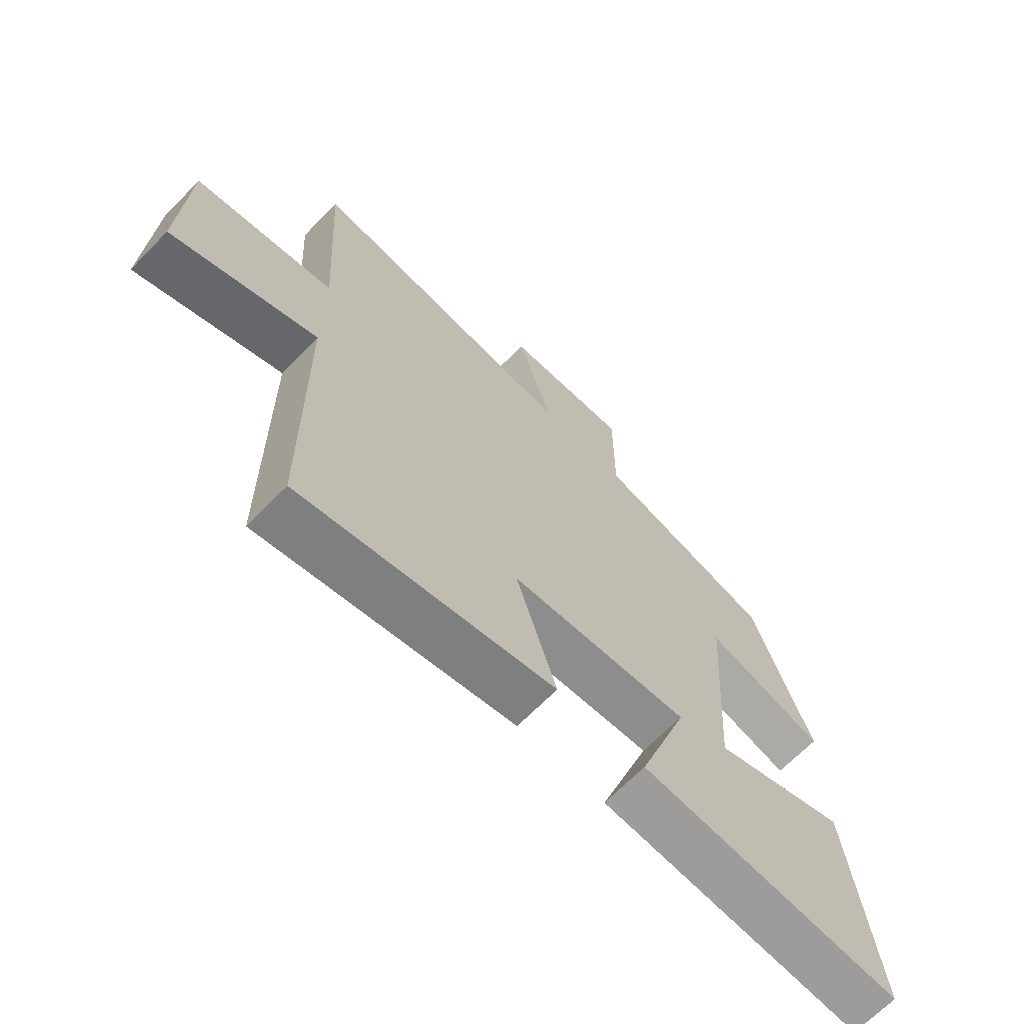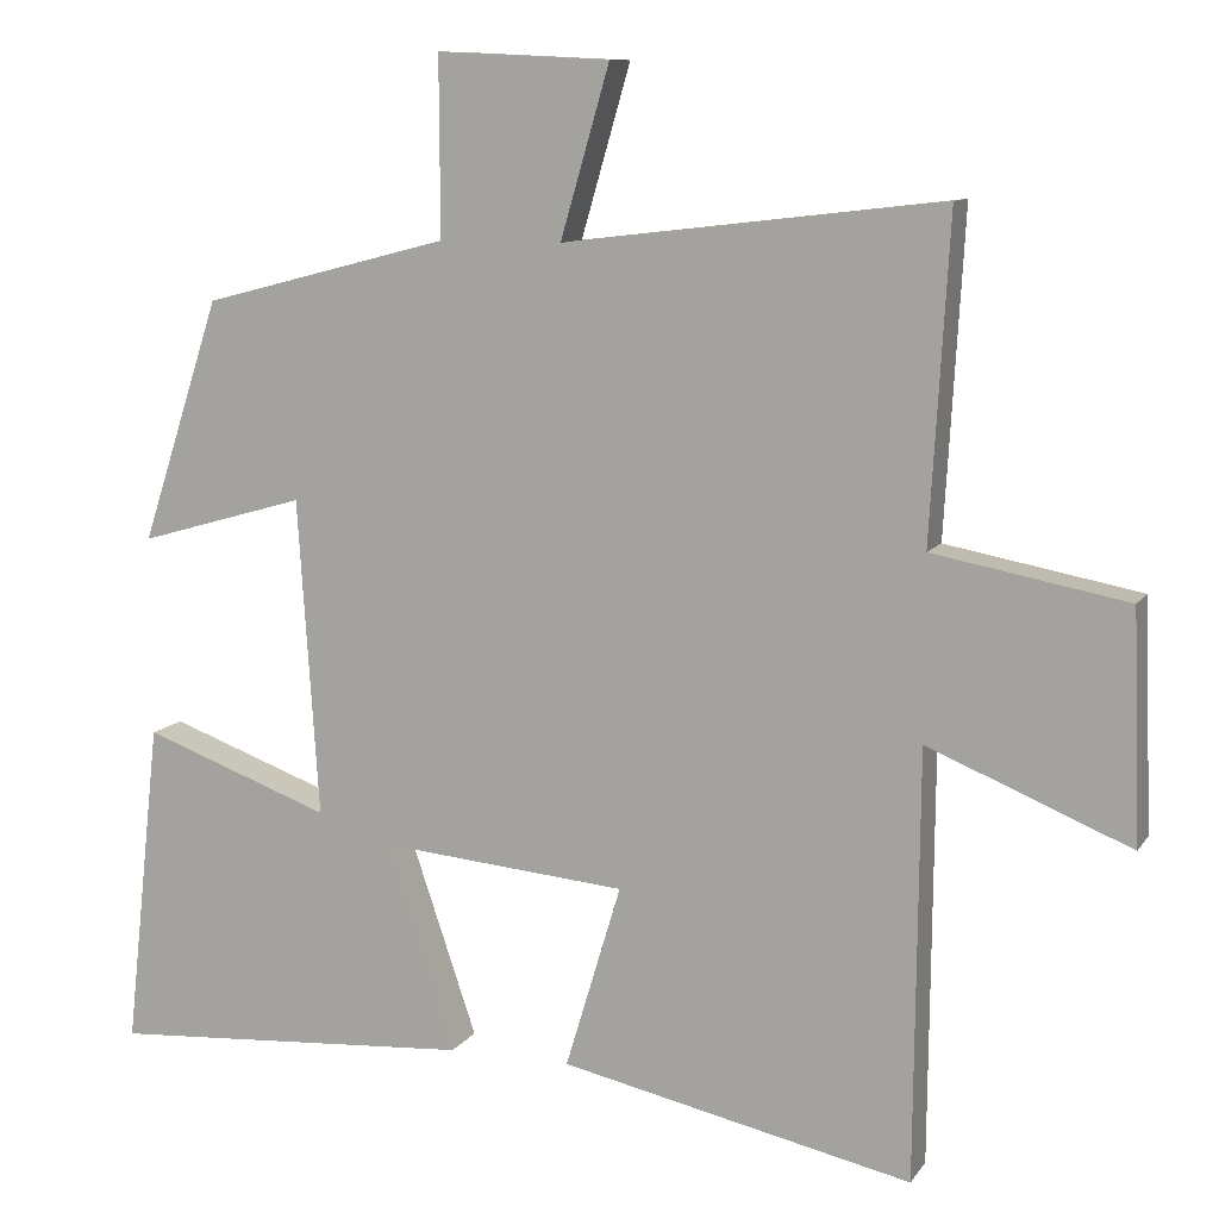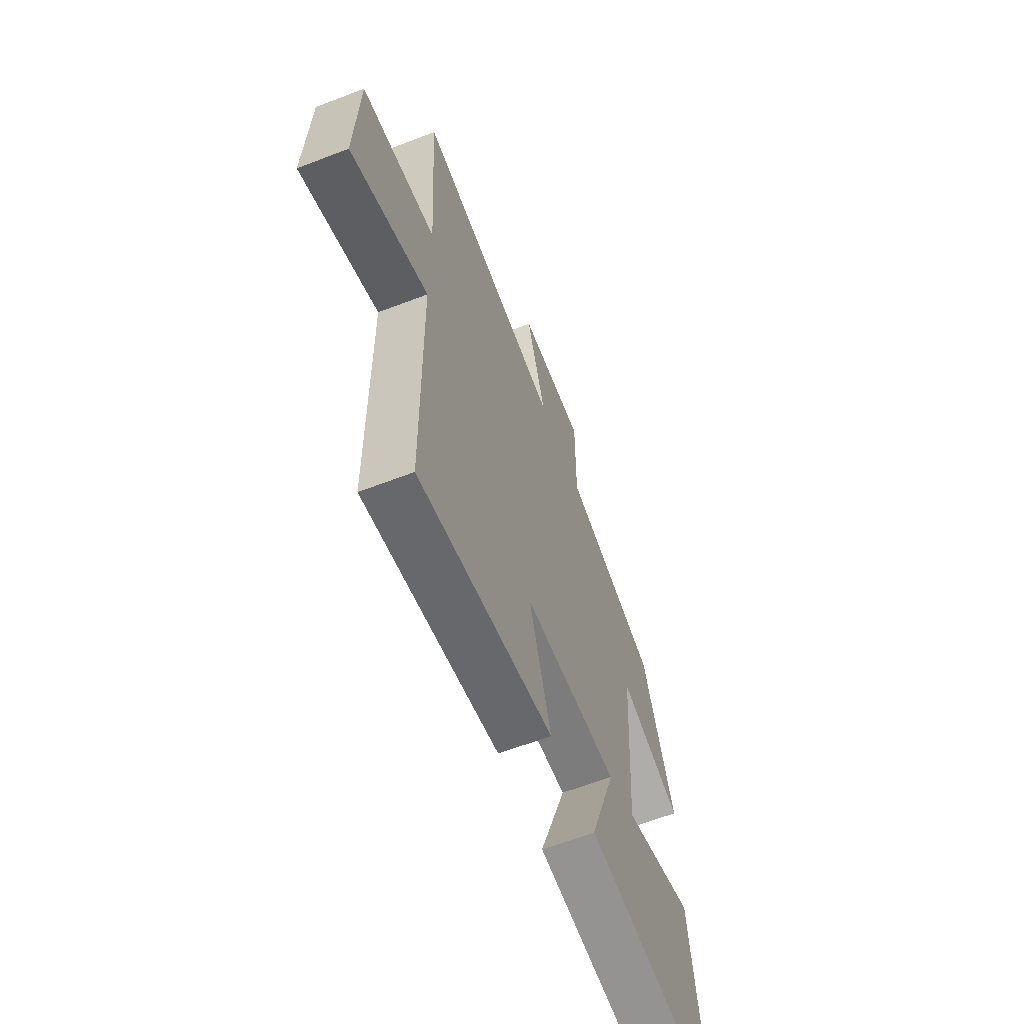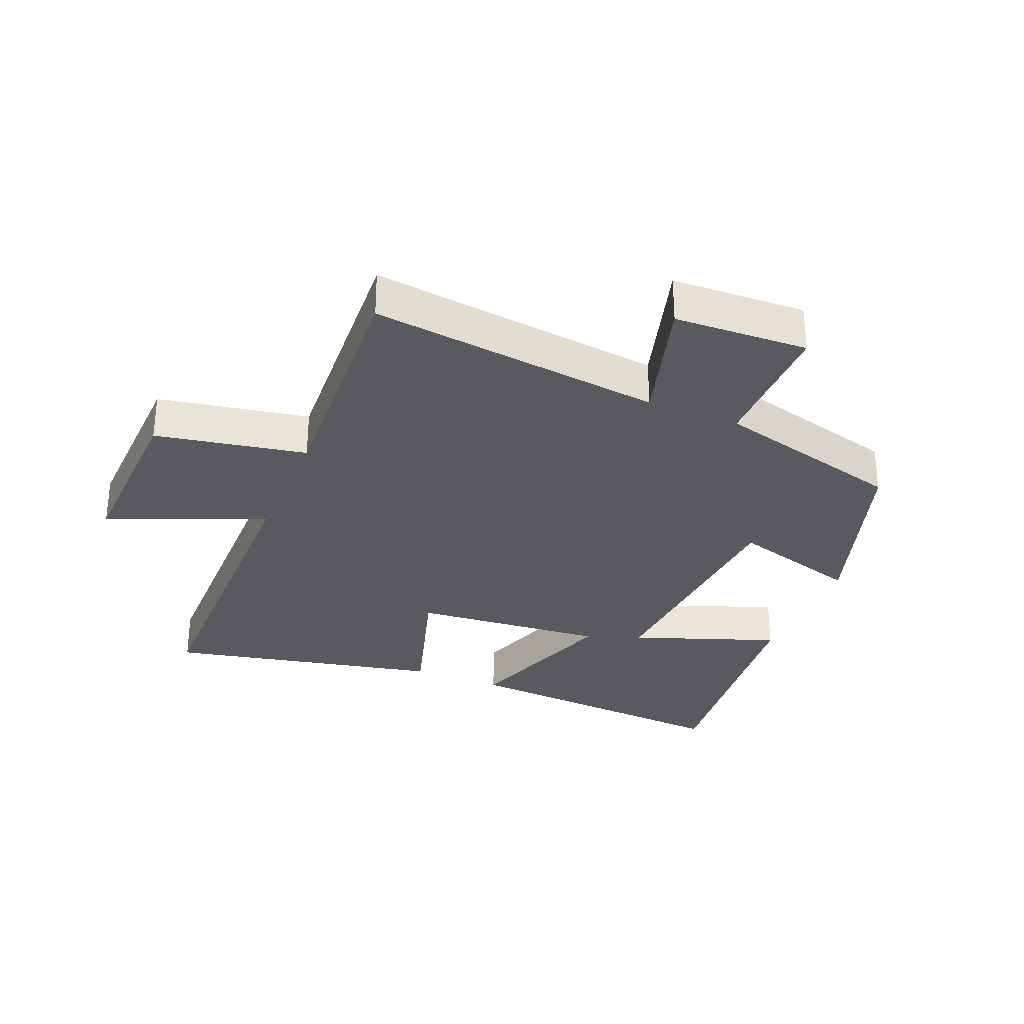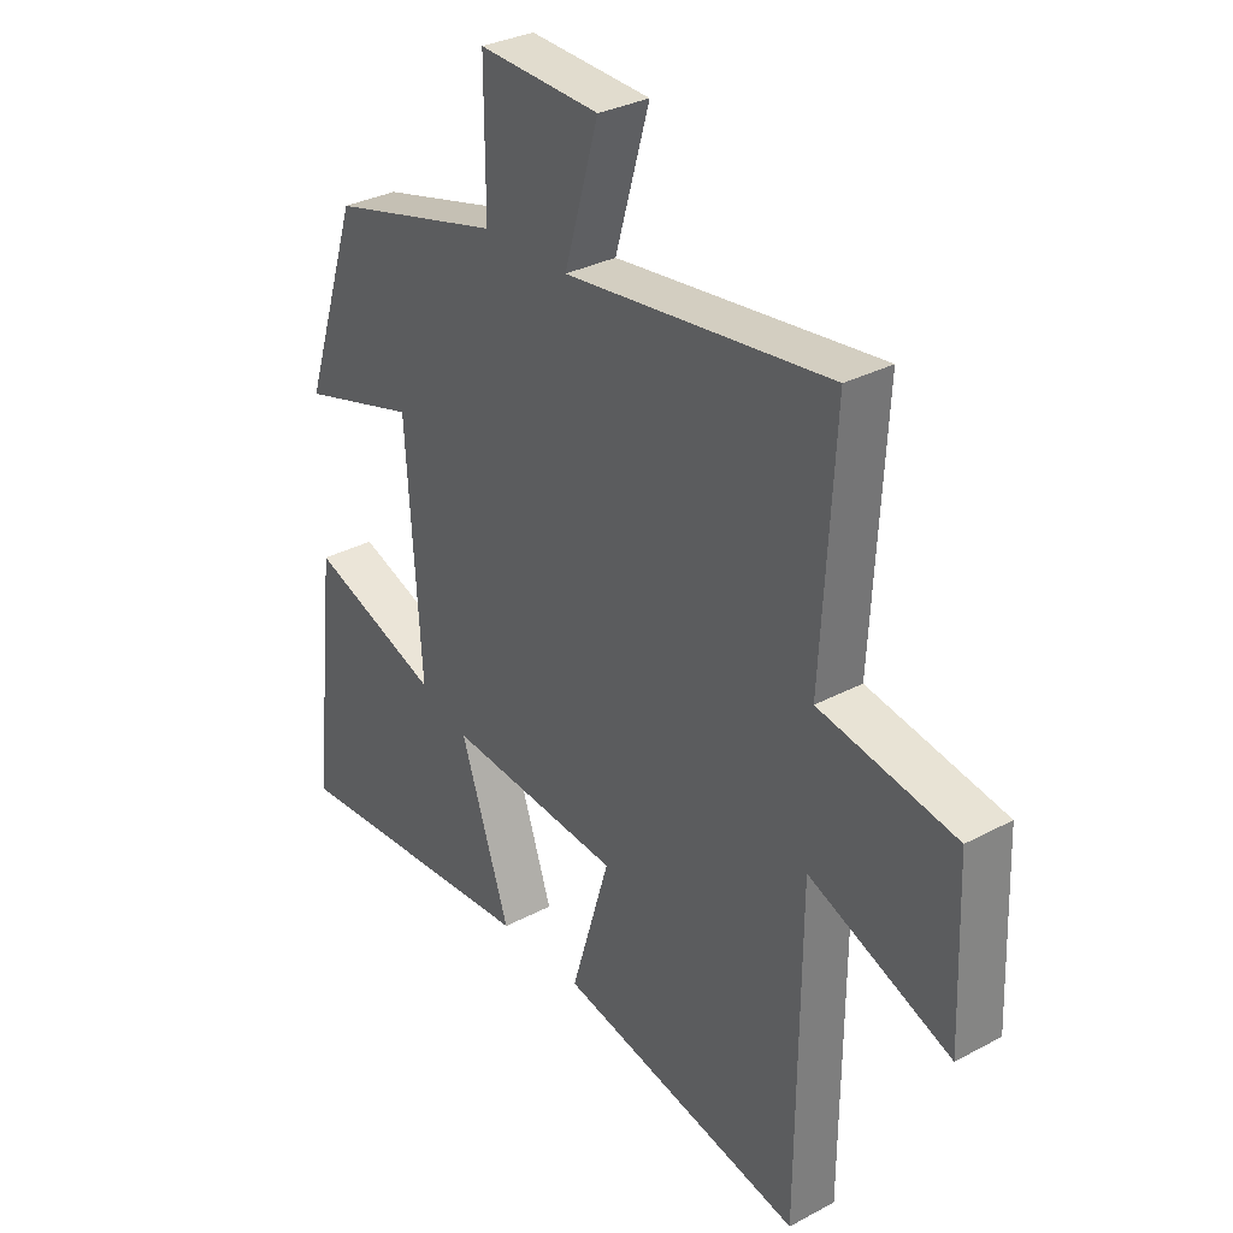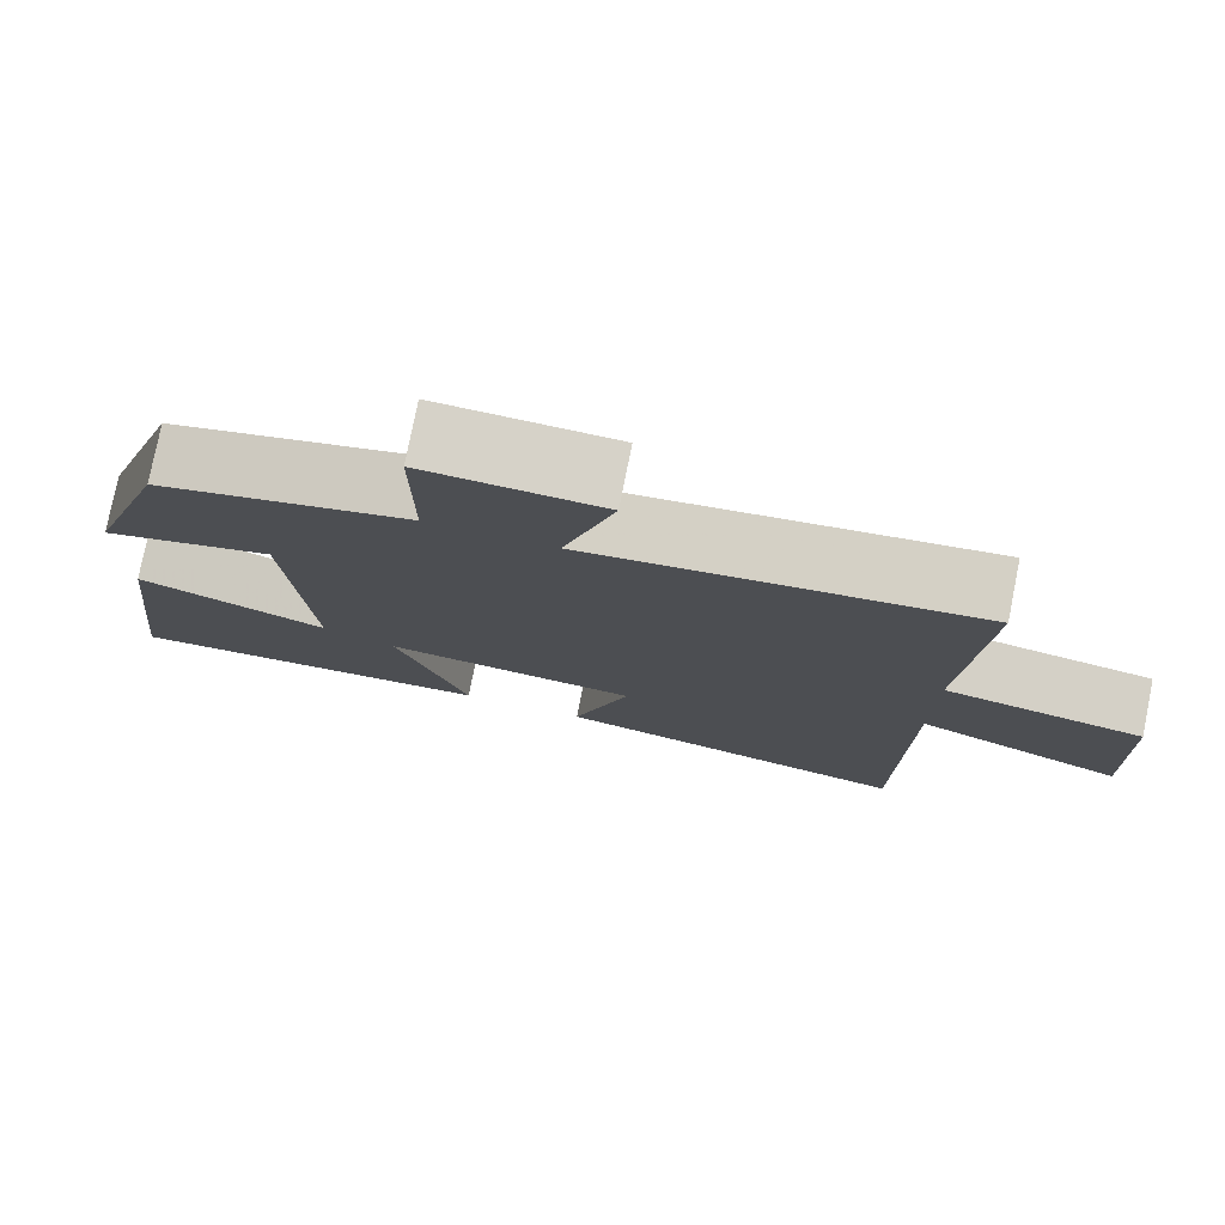
<metadata>
{"format":"obj","ext":"obj","renderer":"f3d","projection":"perspective","resolution":1024,"background":"white","views":[{"elev":-67.9,"azim":-44.4,"up":"+Z"},{"elev":10.1,"azim":-159.7,"up":"+Z"},{"elev":-63.5,"azim":-68.8,"up":"+Z"},{"elev":-31.1,"azim":-22.6,"up":"+Y"},{"elev":31.6,"azim":-127.1,"up":"+Z"},{"elev":77.9,"azim":-168.7,"up":"+Z"}]}
</metadata>
<code>
v 0.402 0.07 0.421
v 0.5 0.07 0.121
v 0.294 0.07 0.18
v 0.268 0.07 -0.212
v 0.5 0.07 -0.127
v 0.544 0.07 -0.53
v 0.092 0.07 -0.5
v 0.179 0.07 -0.244
v -0.129 0.07 -0.272
v -0.06 0.07 -0.5
v -0.495 0.07 -0.595
v -0.5 0.07 -0.065
v -0.75 0.07 -0.168
v -0.74 0.07 0.114
v -0.5 0.07 0.159
v -0.523 0.07 0.555
v -0.055 0.07 0.5
v -0.116 0.07 0.71
v 0.098 0.07 0.72
v 0.097 0.07 0.5
v 0.402 0 0.421
v 0.5 0 0.121
v 0.294 0 0.18
v 0.268 0 -0.212
v 0.5 0 -0.127
v 0.544 0 -0.53
v 0.092 0 -0.5
v 0.179 0 -0.244
v -0.129 0 -0.272
v -0.06 0 -0.5
v -0.495 0 -0.595
v -0.5 0 -0.065
v -0.75 0 -0.168
v -0.74 0 0.114
v -0.5 0 0.159
v -0.523 0 0.555
v -0.055 0 0.5
v -0.116 0 0.71
v 0.098 0 0.72
v 0.097 0 0.5
f 17 18 19 20
f 17 20 1 2
f 15 16 17
f 12 13 14 15
f 9 10 11 12
f 8 9 12 15
f 6 7 8
f 4 5 6
f 4 6 8
f 3 4 8 15
f 17 2 3
f 3 15 17
f 40 39 38 37
f 22 21 40 37
f 37 36 35
f 35 34 33 32
f 32 31 30 29
f 35 32 29 28
f 28 27 26
f 26 25 24
f 28 26 24
f 35 28 24 23
f 23 22 37
f 37 35 23
f 1 21 22 2
f 2 22 23 3
f 3 23 24 4
f 4 24 25 5
f 5 25 26 6
f 6 26 27 7
f 7 27 28 8
f 8 28 29 9
f 9 29 30 10
f 10 30 31 11
f 11 31 32 12
f 12 32 33 13
f 13 33 34 14
f 14 34 35 15
f 15 35 36 16
f 16 36 37 17
f 17 37 38 18
f 18 38 39 19
f 19 39 40 20
f 20 40 21 1

</code>
